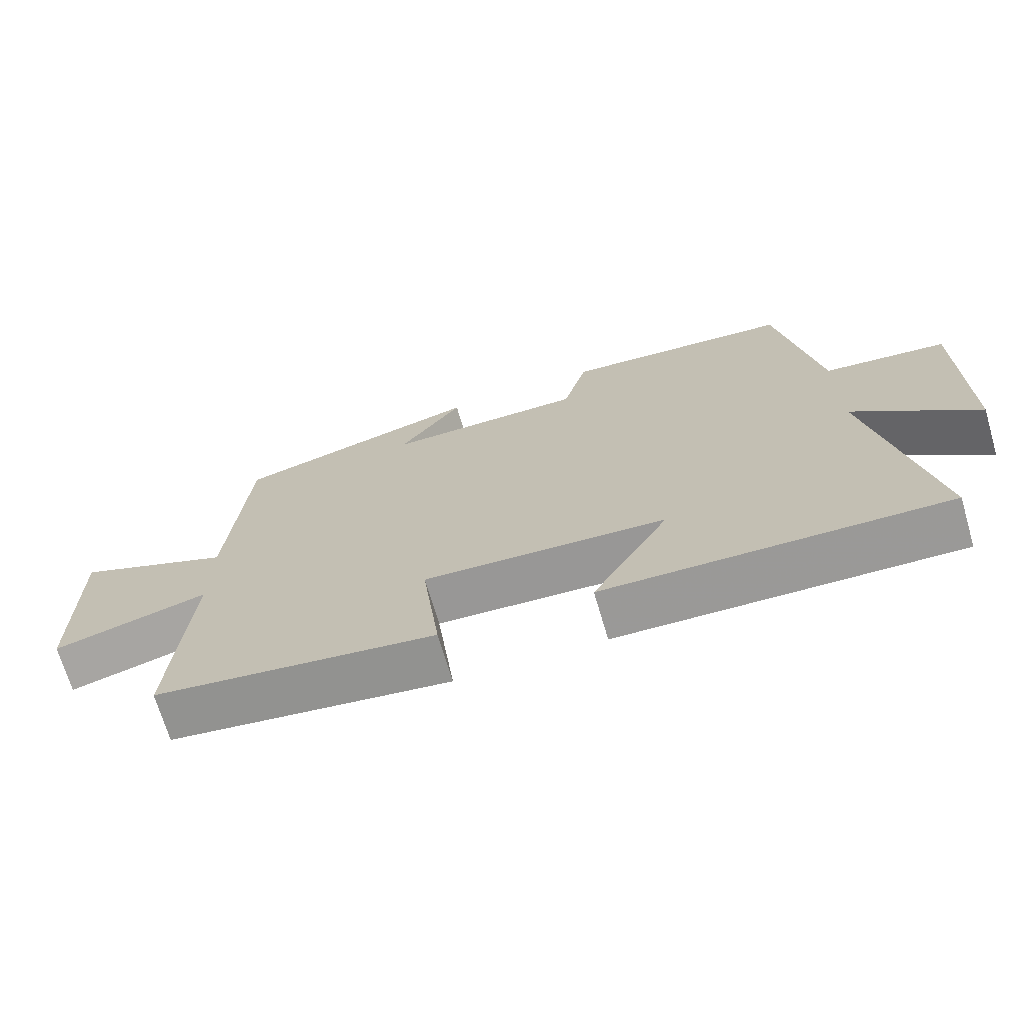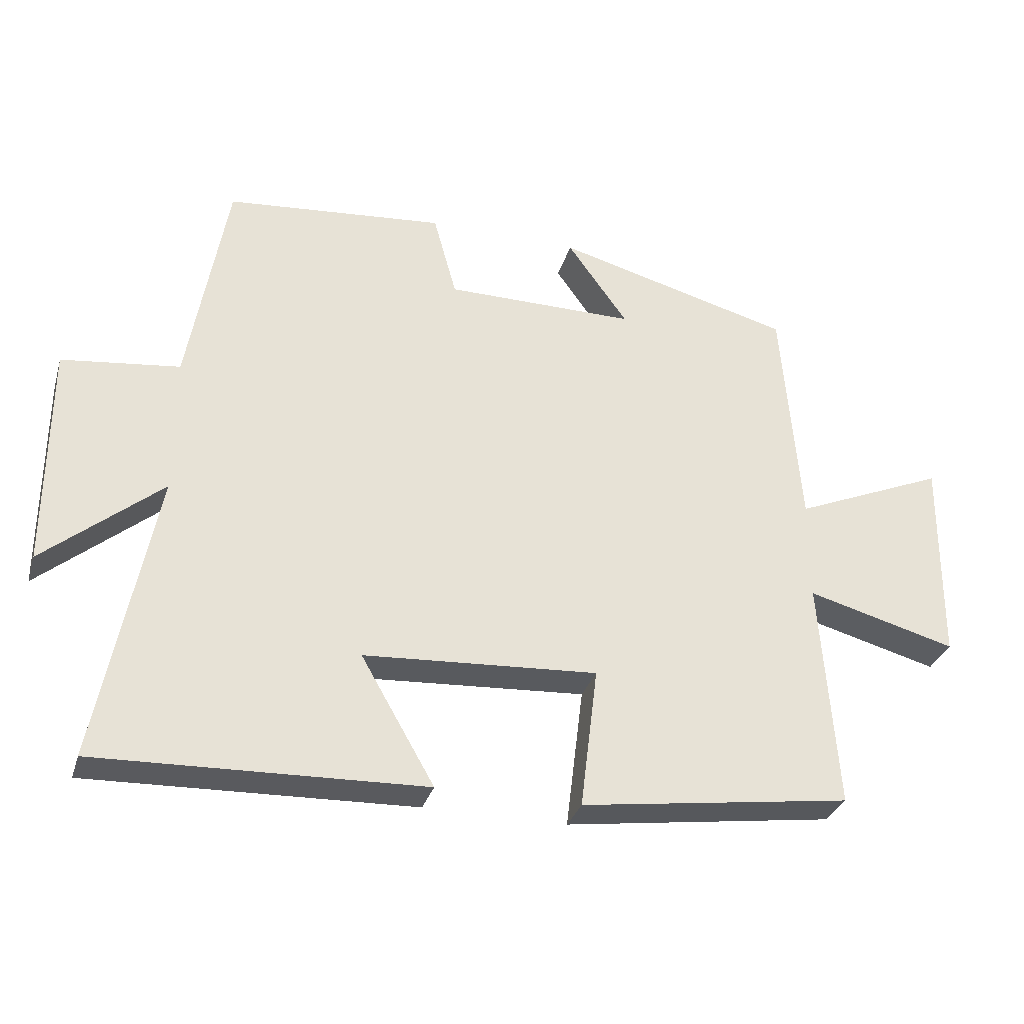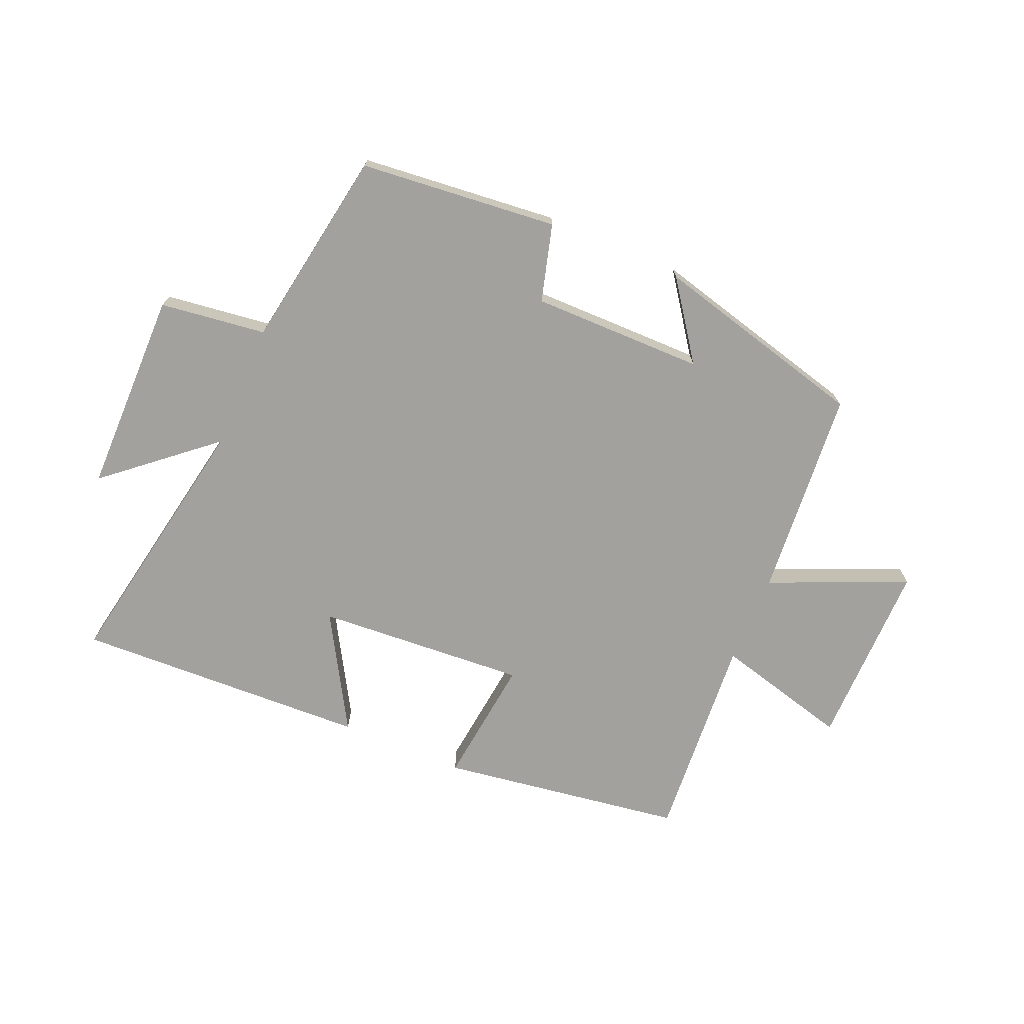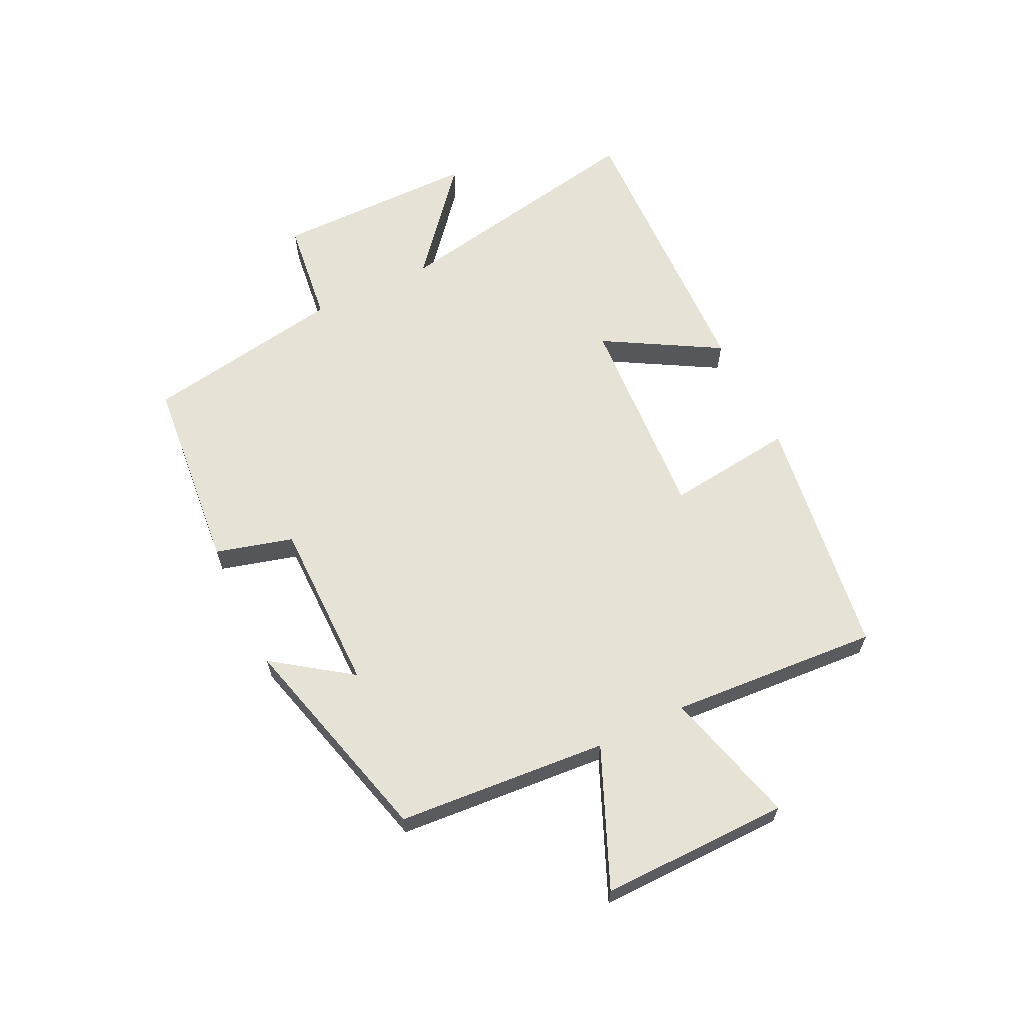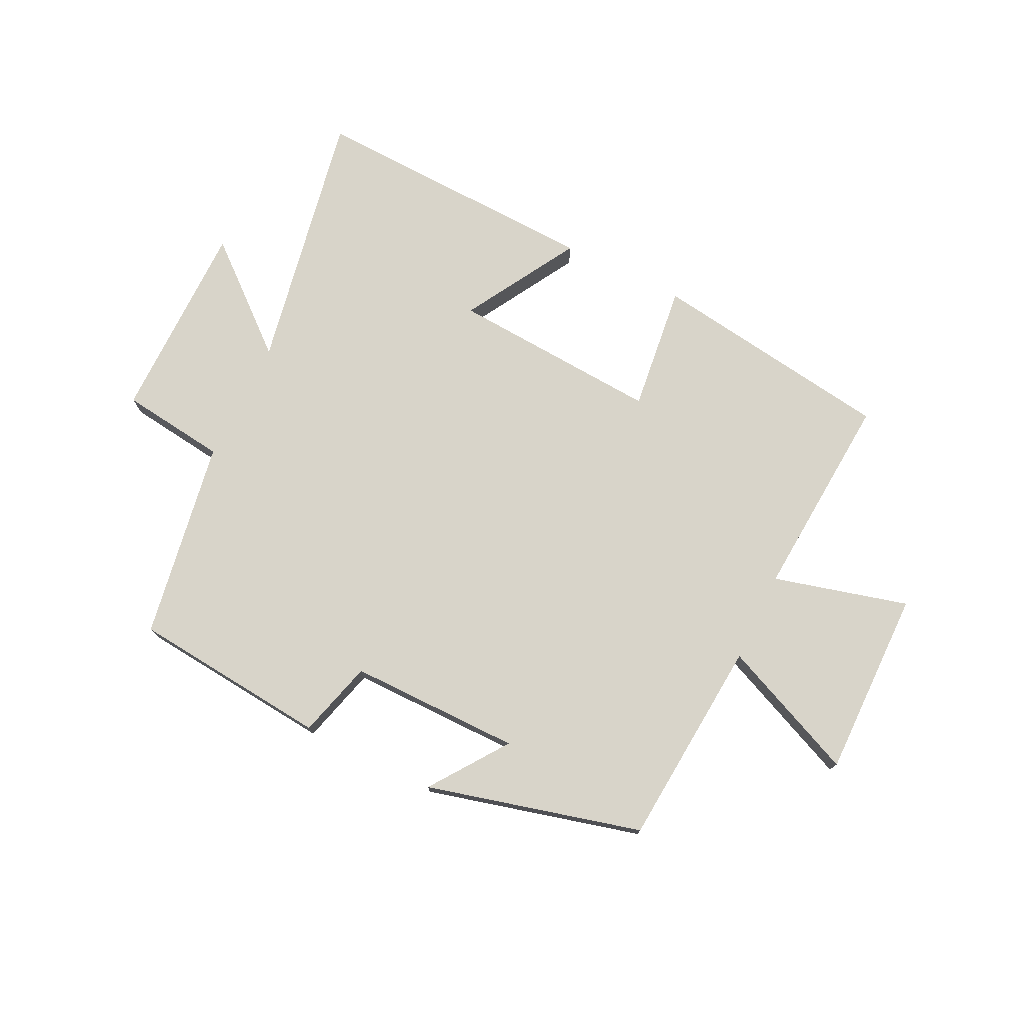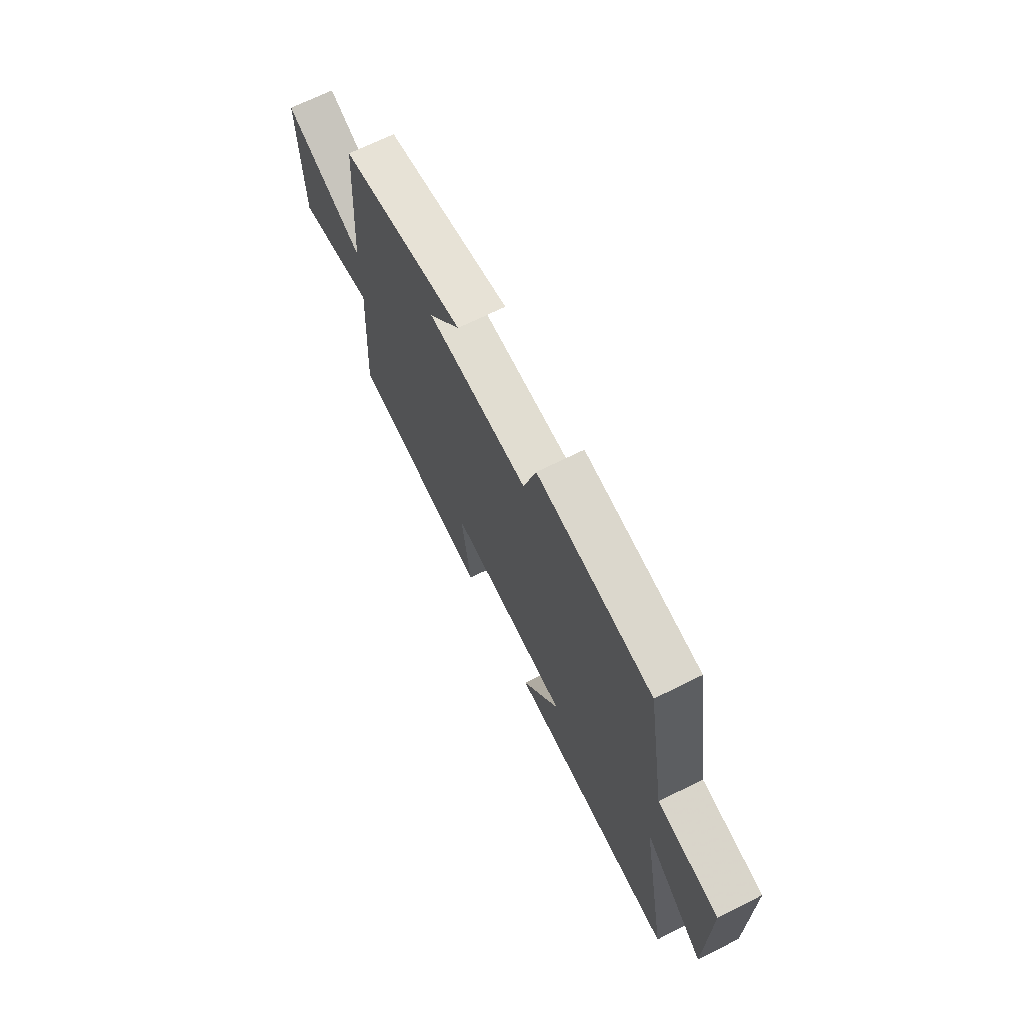
<metadata>
{"format":"obj","ext":"obj","renderer":"f3d","projection":"perspective","resolution":1024,"background":"white","views":[{"elev":-69.9,"azim":-163.6,"up":"+Z"},{"elev":-32.0,"azim":-16.0,"up":"+Z"},{"elev":-72.0,"azim":-22.8,"up":"+Y"},{"elev":62.9,"azim":64.1,"up":"+Y"},{"elev":75.2,"azim":26.2,"up":"+Y"},{"elev":68.9,"azim":-116.5,"up":"+Z"}]}
</metadata>
<code>
v 0.524 0.07 -0.442
v 0.118 0.07 -0.5
v 0.144 0.07 -0.287
v -0.206 0.07 -0.309
v -0.096 0.07 -0.5
v -0.584 0.07 -0.517
v -0.5 0.07 -0.076
v -0.676 0.07 -0.224
v -0.676 0.07 0.114
v -0.5 0.07 0.136
v -0.443 0.07 0.469
v -0.114 0.07 0.5
v -0.079 0.07 0.372
v 0.207 0.07 0.372
v 0.116 0.07 0.5
v 0.473 0.07 0.406
v 0.5 0.07 0.058
v 0.728 0.07 0.156
v 0.724 0.07 -0.156
v 0.5 0.07 -0.096
v 0.524 0 -0.442
v 0.118 0 -0.5
v 0.144 0 -0.287
v -0.206 0 -0.309
v -0.096 0 -0.5
v -0.584 0 -0.517
v -0.5 0 -0.076
v -0.676 0 -0.224
v -0.676 0 0.114
v -0.5 0 0.136
v -0.443 0 0.469
v -0.114 0 0.5
v -0.079 0 0.372
v 0.207 0 0.372
v 0.116 0 0.5
v 0.473 0 0.406
v 0.5 0 0.058
v 0.728 0 0.156
v 0.724 0 -0.156
v 0.5 0 -0.096
f 17 18 19 20
f 16 17 20
f 14 15 16
f 14 16 20
f 13 14 20 1
f 10 11 12 13
f 7 8 9 10
f 7 10 13
f 4 5 6 7
f 3 4 7 13
f 1 2 3
f 1 3 13
f 40 39 38 37
f 40 37 36
f 36 35 34
f 40 36 34
f 21 40 34 33
f 33 32 31 30
f 30 29 28 27
f 33 30 27
f 27 26 25 24
f 33 27 24 23
f 23 22 21
f 33 23 21
f 1 21 22 2
f 2 22 23 3
f 3 23 24 4
f 4 24 25 5
f 5 25 26 6
f 6 26 27 7
f 7 27 28 8
f 8 28 29 9
f 9 29 30 10
f 10 30 31 11
f 11 31 32 12
f 12 32 33 13
f 13 33 34 14
f 14 34 35 15
f 15 35 36 16
f 16 36 37 17
f 17 37 38 18
f 18 38 39 19
f 19 39 40 20
f 20 40 21 1

</code>
